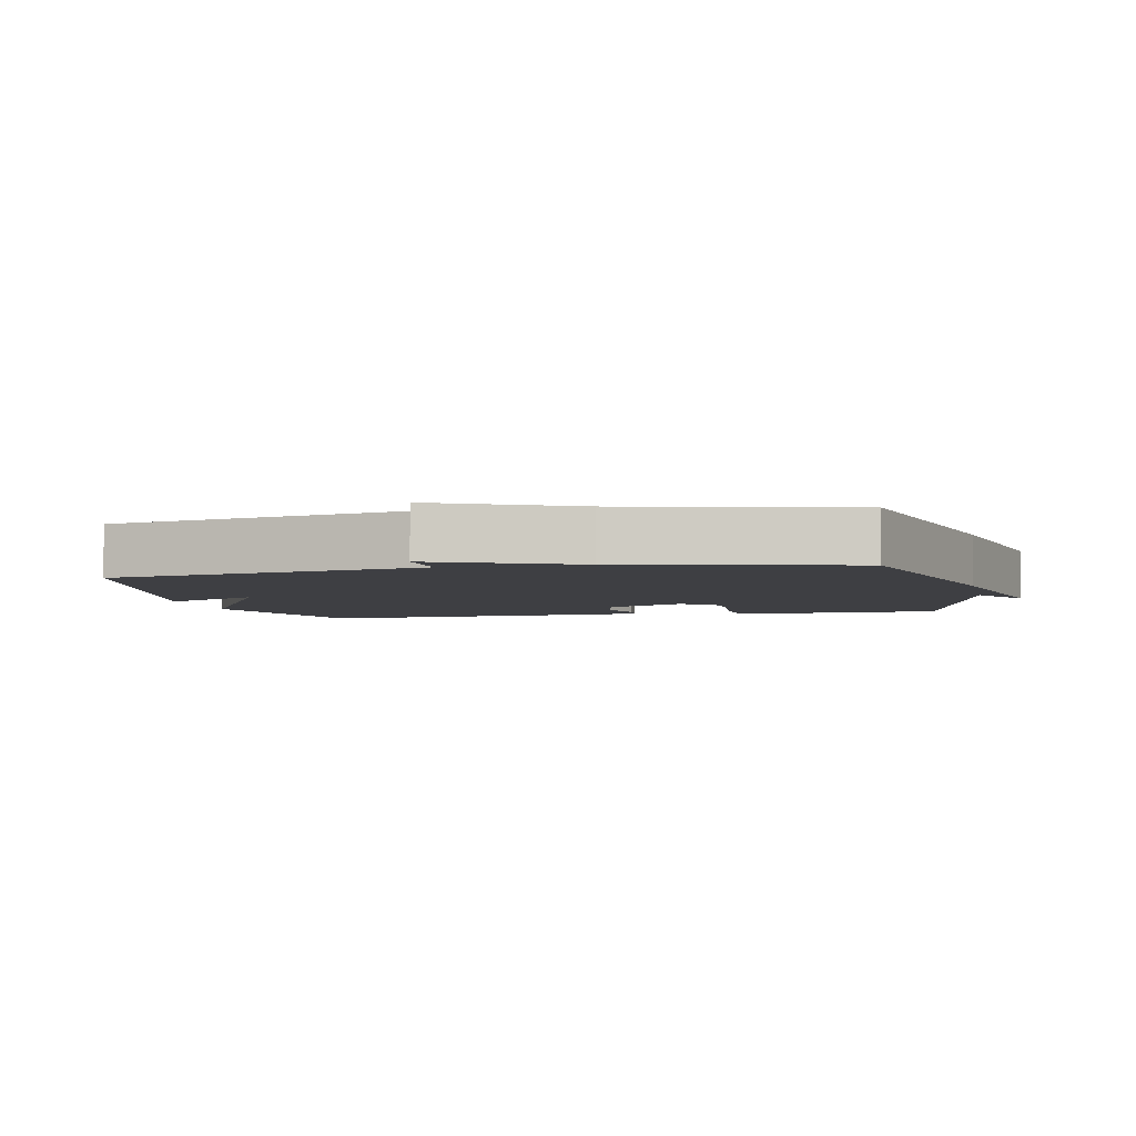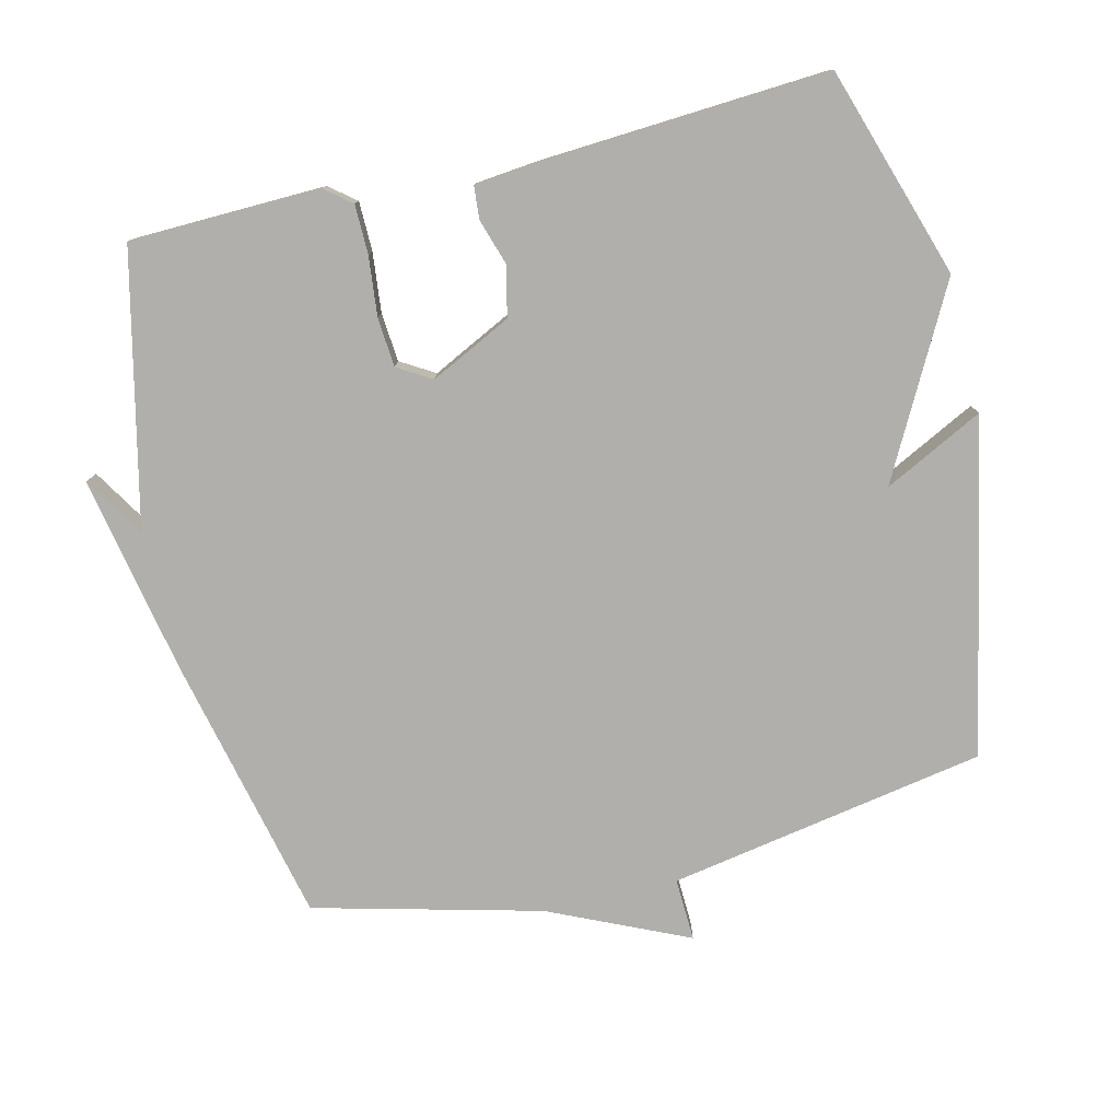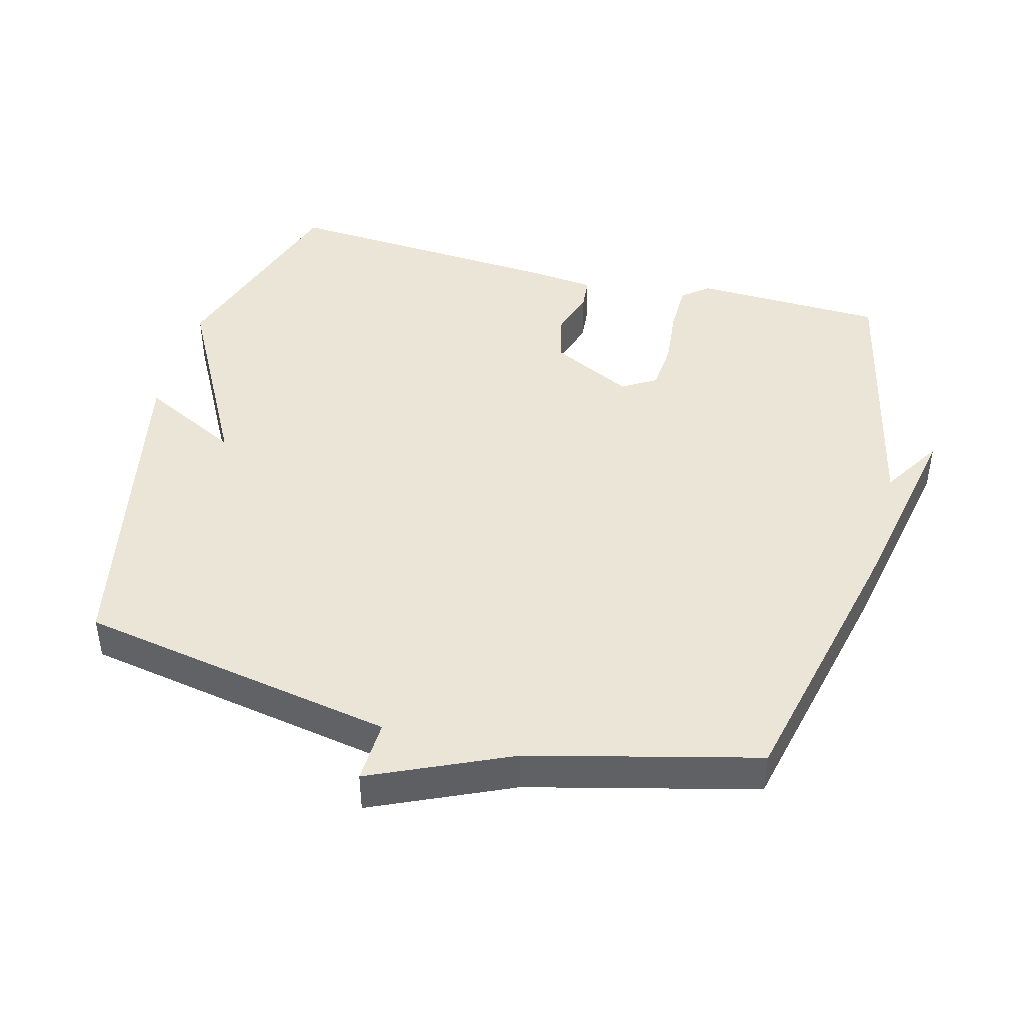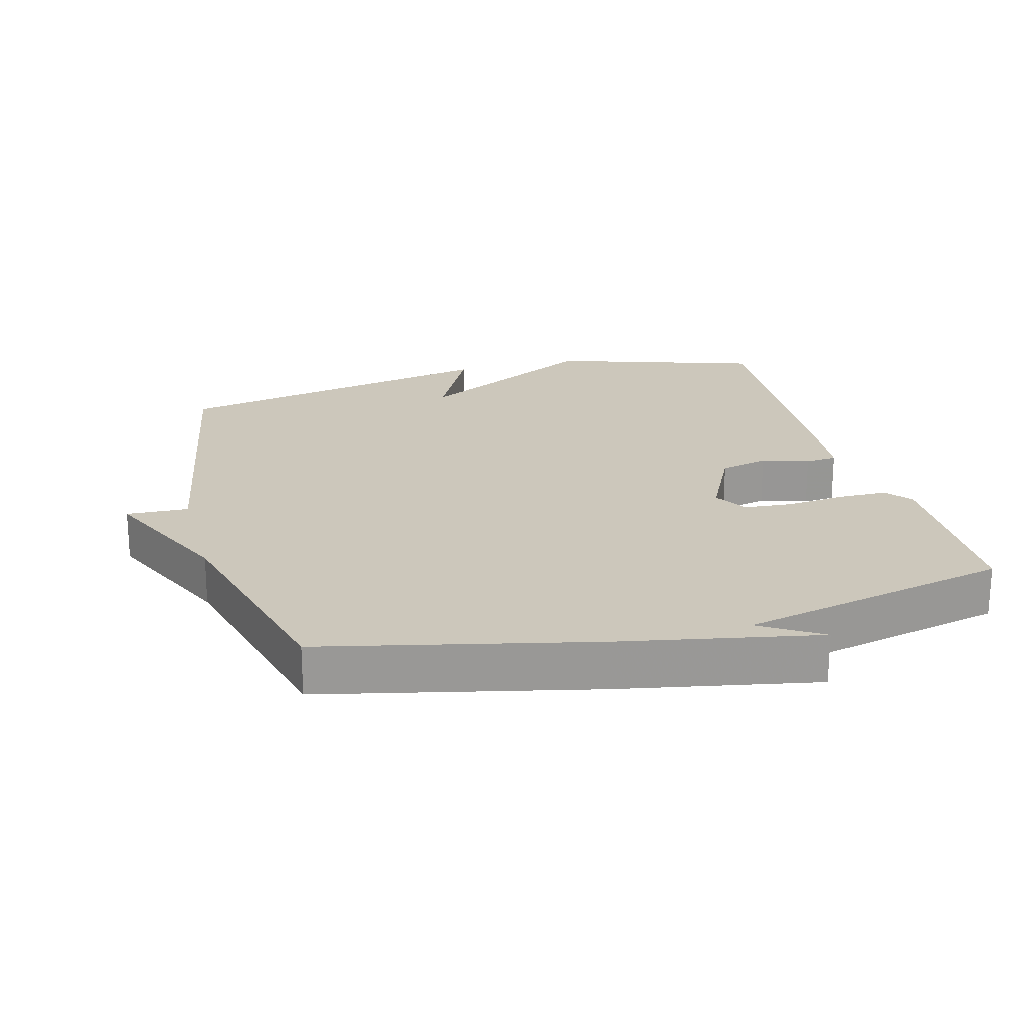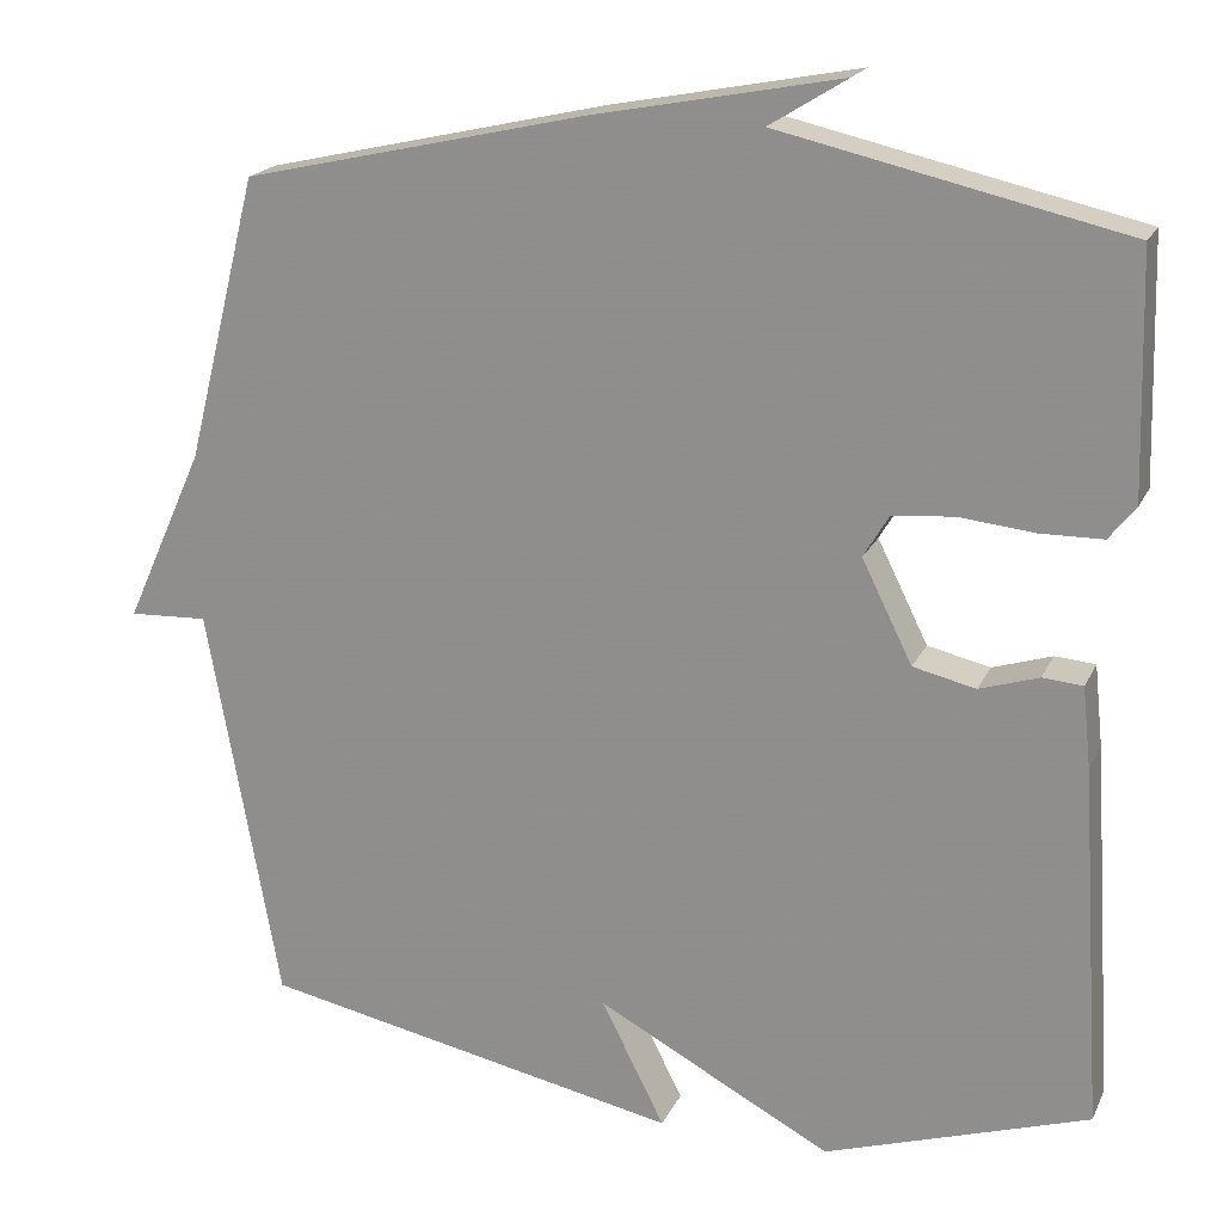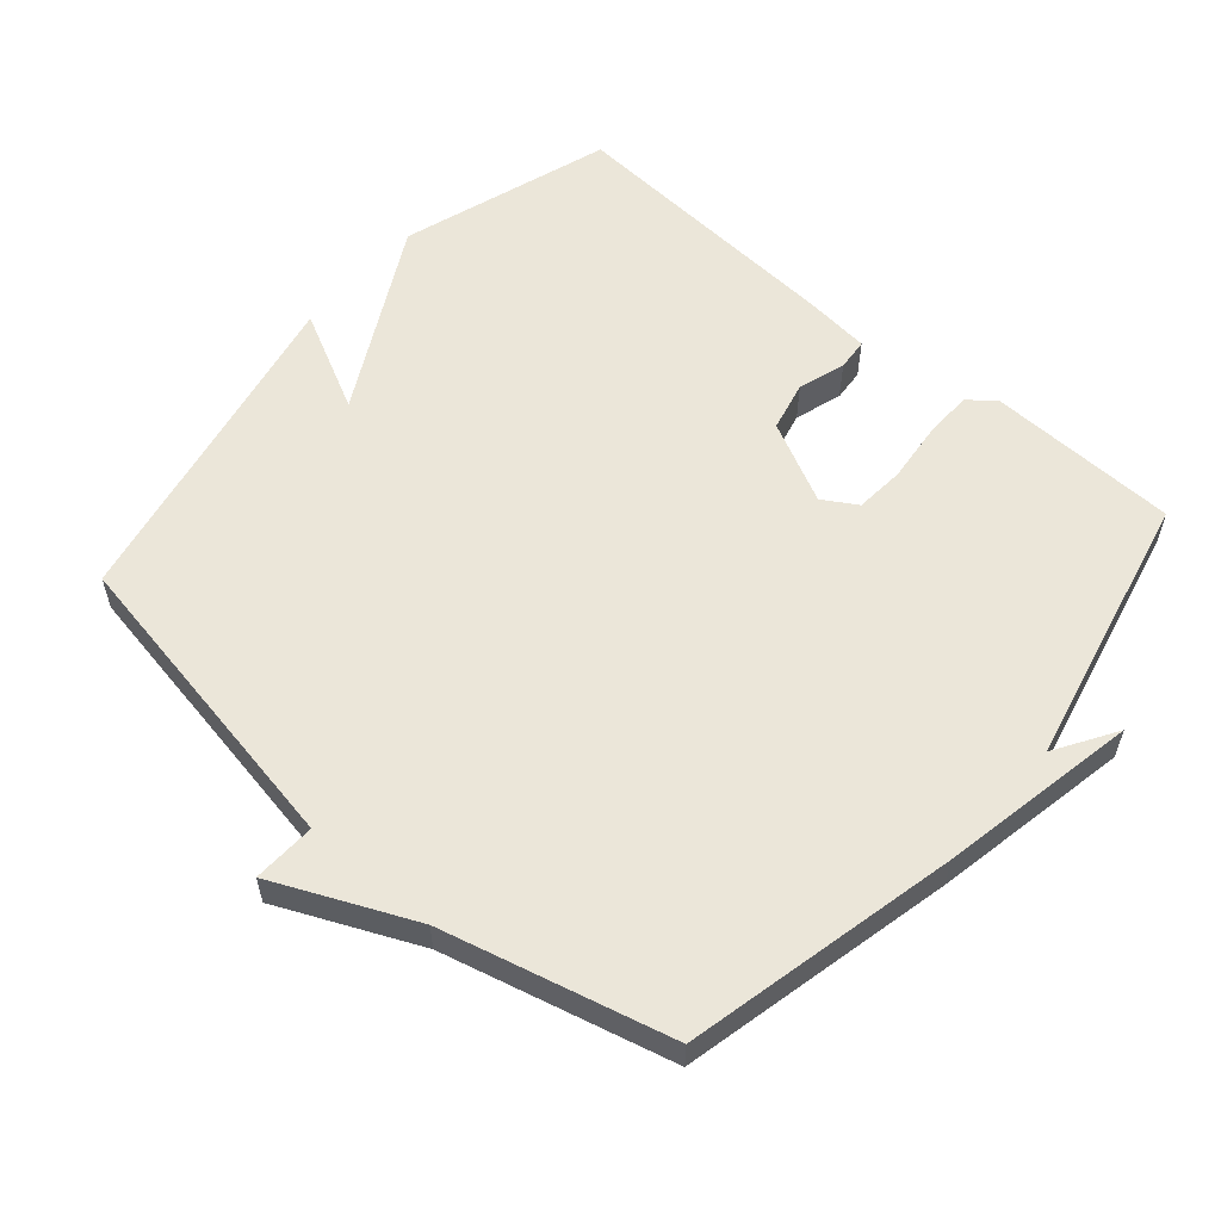
<metadata>
{"format":"obj","ext":"obj","renderer":"f3d","projection":"perspective","resolution":1024,"background":"white","views":[{"elev":-4.3,"azim":-77.6,"up":"+Y"},{"elev":-78.2,"azim":103.4,"up":"+Y"},{"elev":44.2,"azim":-75.2,"up":"+Y"},{"elev":21.7,"azim":-15.1,"up":"+Y"},{"elev":19.5,"azim":19.4,"up":"+Z"},{"elev":57.5,"azim":-49.2,"up":"+Y"}]}
</metadata>
<code>
v -0.5 0.07 -0.5
v -0.584 0.07 -0.033
v -0.676 0.07 -0.037
v -0.584 0.07 0.167
v -0.5 0.07 0.5
v -0.102 0.07 0.591
v 0.188 0.07 0.647
v 0.098 0.07 0.591
v 0.5 0.07 0.5
v 0.508 0.07 0.22
v 0.477 0.07 0.181
v 0.404 0.07 0.18
v 0.317 0.07 0.189
v 0.245 0.07 0.183
v 0.215 0.07 0.133
v 0.274 0.07 0.014
v 0.347 0.07 -0.003
v 0.416 0.07 0.019
v 0.463 0.07 0.015
v 0.473 0.07 -0.08
v 0.5 0.07 -0.5
v 0.192 0.07 -0.6
v -0.082 0.07 -0.454
v -0.008 0.07 -0.6
v -0.5 0 -0.5
v -0.584 0 -0.033
v -0.676 0 -0.037
v -0.584 0 0.167
v -0.5 0 0.5
v -0.102 0 0.591
v 0.188 0 0.647
v 0.098 0 0.591
v 0.5 0 0.5
v 0.508 0 0.22
v 0.477 0 0.181
v 0.404 0 0.18
v 0.317 0 0.189
v 0.245 0 0.183
v 0.215 0 0.133
v 0.274 0 0.014
v 0.347 0 -0.003
v 0.416 0 0.019
v 0.463 0 0.015
v 0.473 0 -0.08
v 0.5 0 -0.5
v 0.192 0 -0.6
v -0.082 0 -0.454
v -0.008 0 -0.6
f 23 24 1 2
f 21 22 23
f 20 21 23
f 19 20 23
f 18 19 23
f 17 18 23
f 16 17 23 2
f 2 3 4
f 16 2 4
f 15 16 4
f 4 5 6
f 15 4 6
f 14 15 6
f 13 14 6
f 12 13 6
f 11 12 6
f 10 11 6
f 9 10 6
f 8 9 6
f 6 7 8
f 26 25 48 47
f 47 46 45
f 47 45 44
f 47 44 43
f 47 43 42
f 47 42 41
f 26 47 41 40
f 28 27 26
f 28 26 40
f 28 40 39
f 30 29 28
f 30 28 39
f 30 39 38
f 30 38 37
f 30 37 36
f 30 36 35
f 30 35 34
f 30 34 33
f 30 33 32
f 32 31 30
f 1 25 26 2
f 2 26 27 3
f 3 27 28 4
f 4 28 29 5
f 5 29 30 6
f 6 30 31 7
f 7 31 32 8
f 8 32 33 9
f 9 33 34 10
f 10 34 35 11
f 11 35 36 12
f 12 36 37 13
f 13 37 38 14
f 14 38 39 15
f 15 39 40 16
f 16 40 41 17
f 17 41 42 18
f 18 42 43 19
f 19 43 44 20
f 20 44 45 21
f 21 45 46 22
f 22 46 47 23
f 23 47 48 24
f 24 48 25 1

</code>
